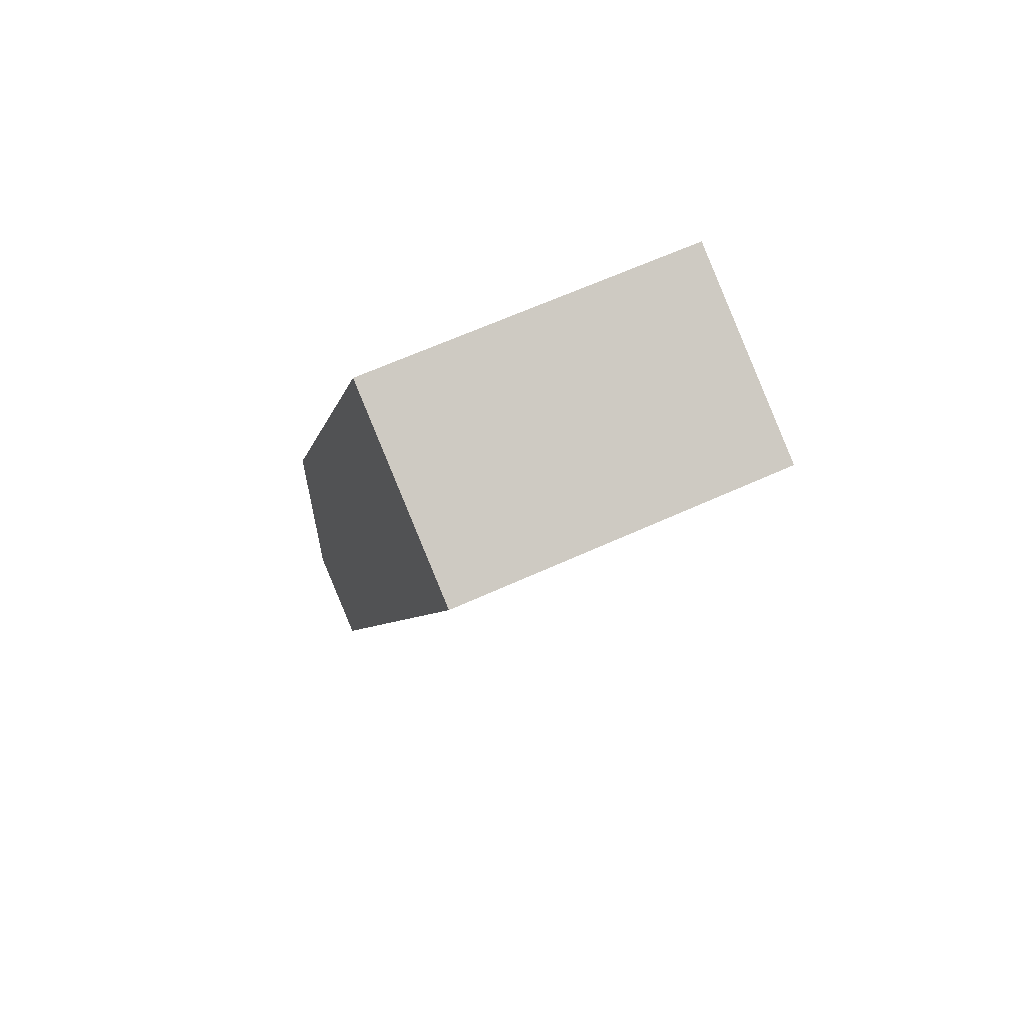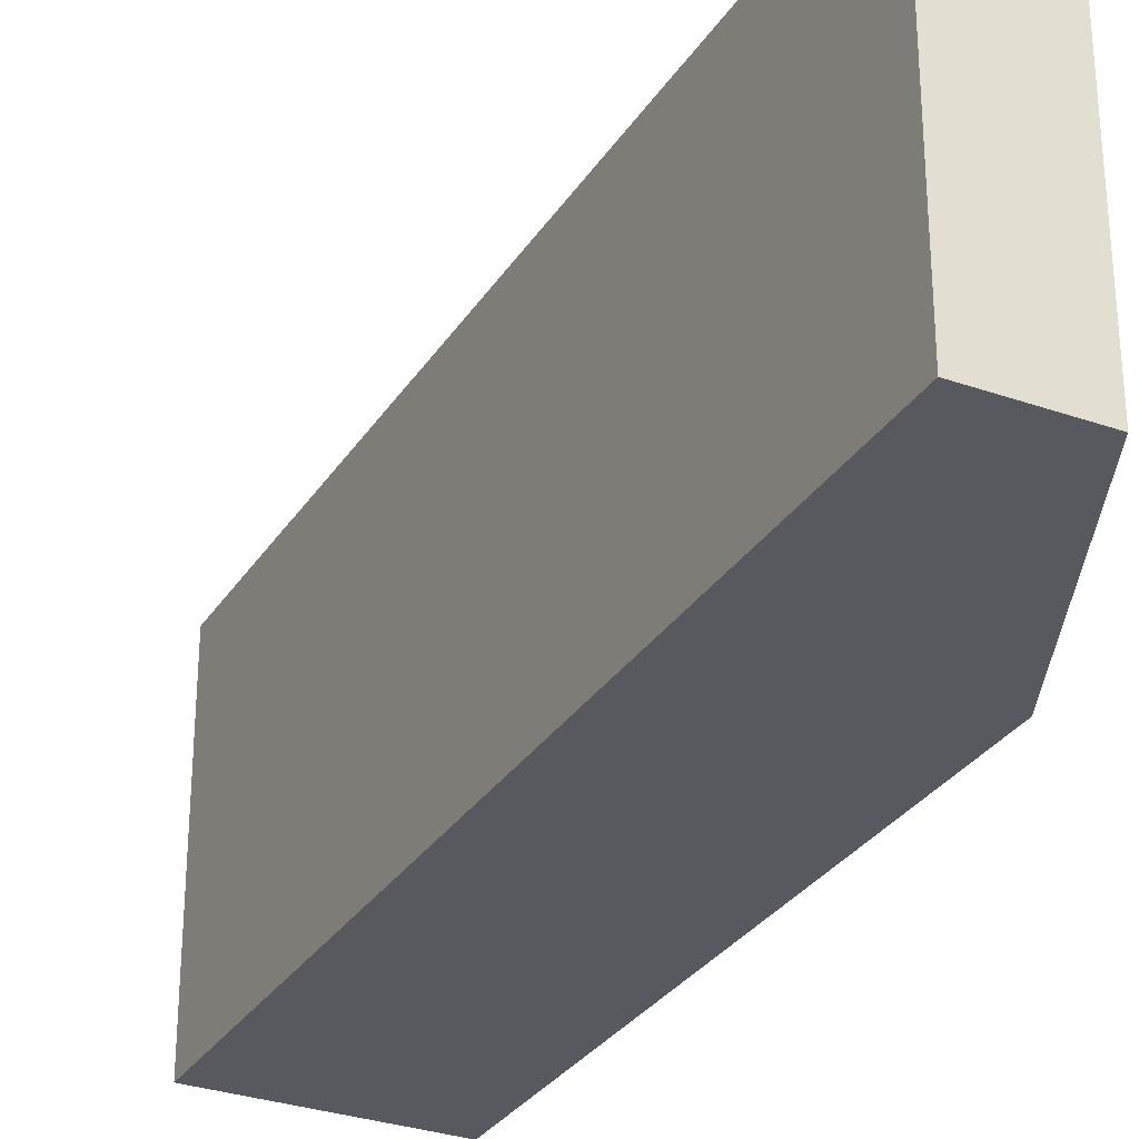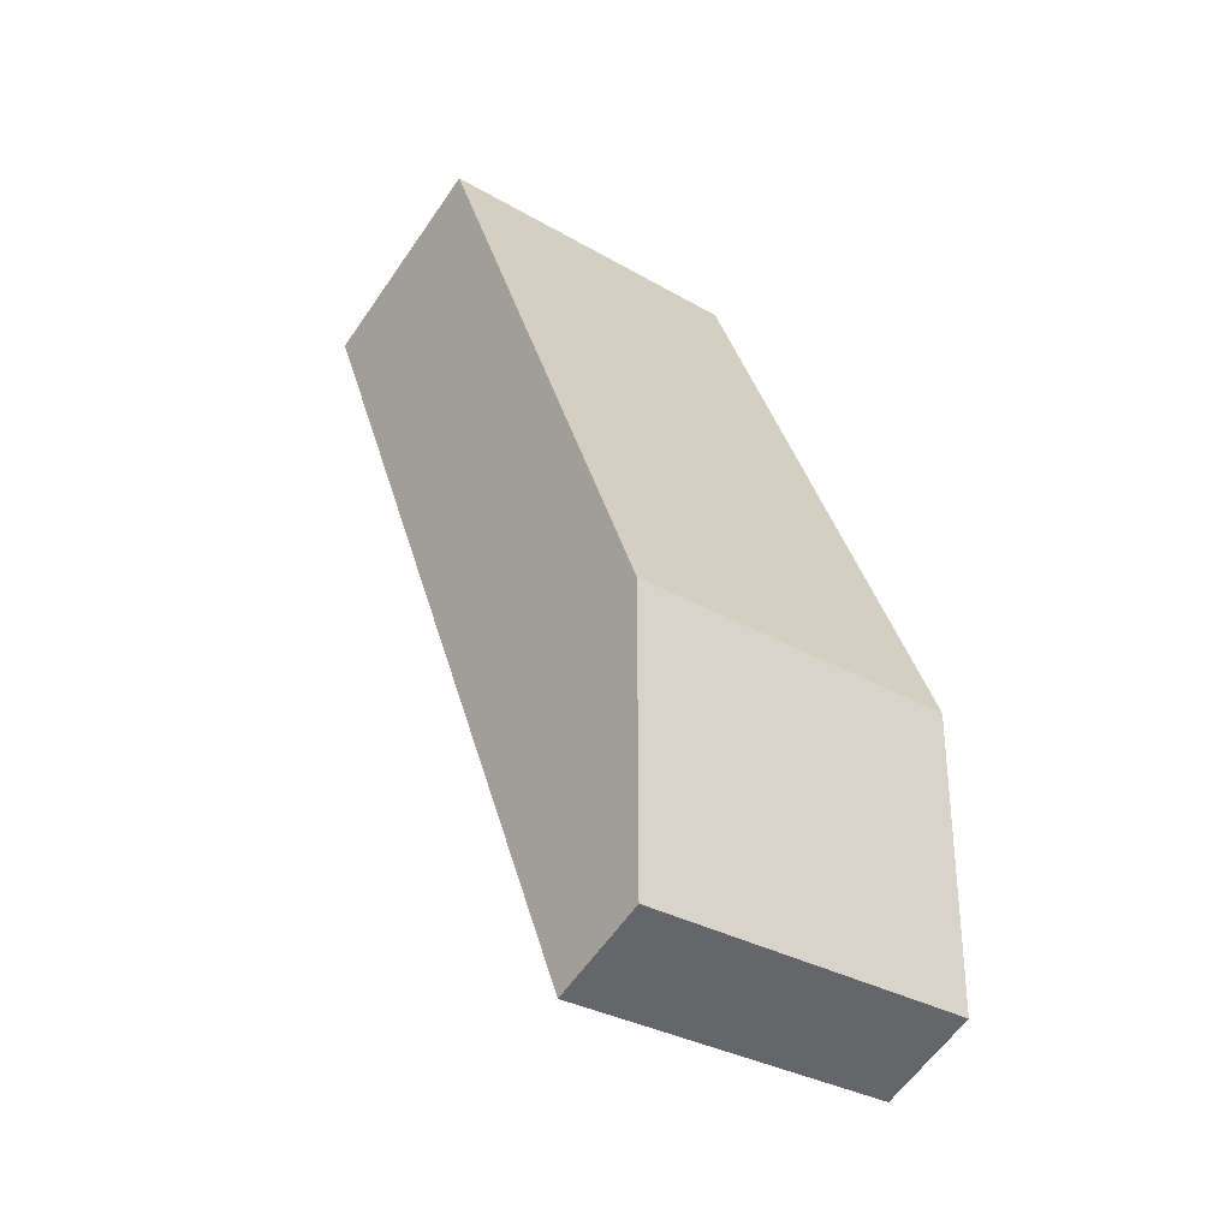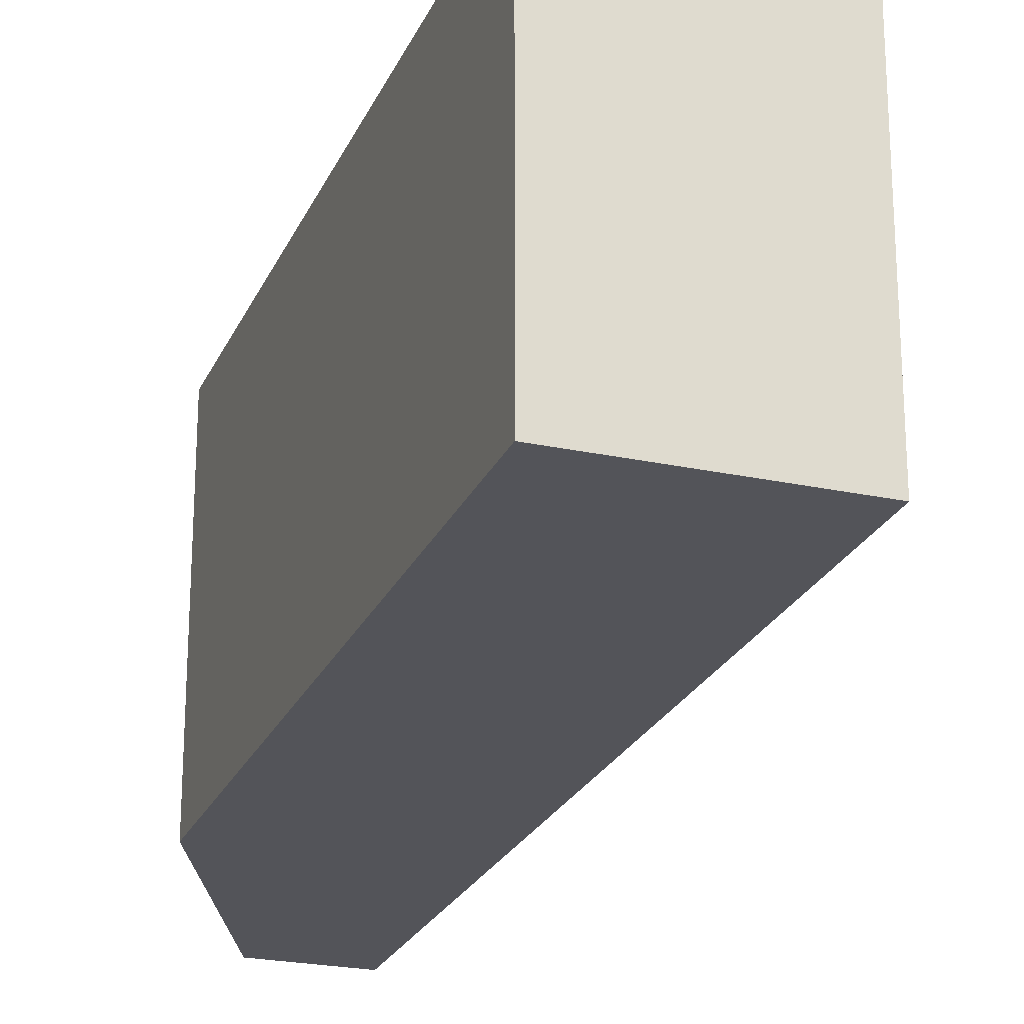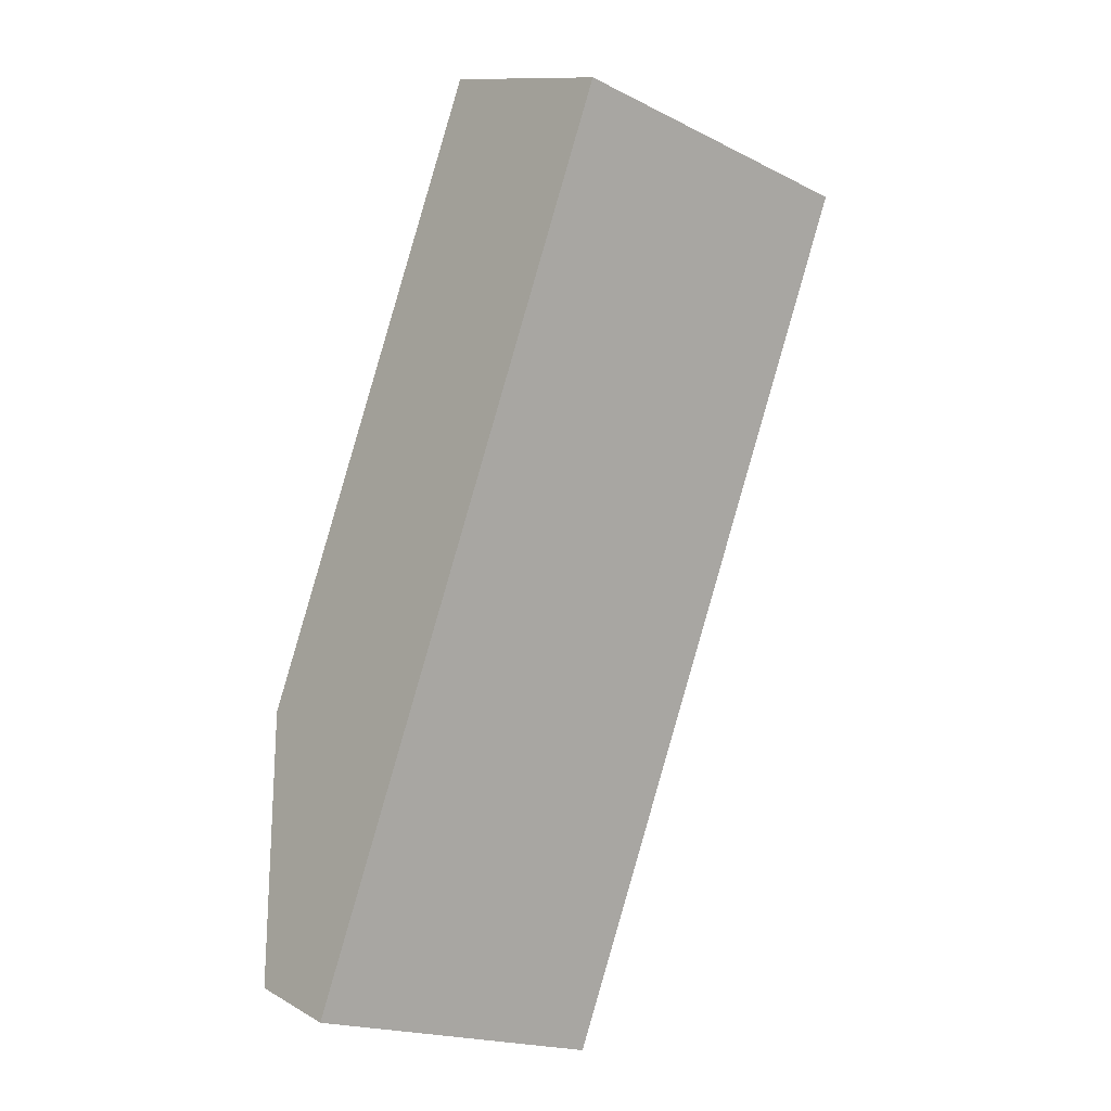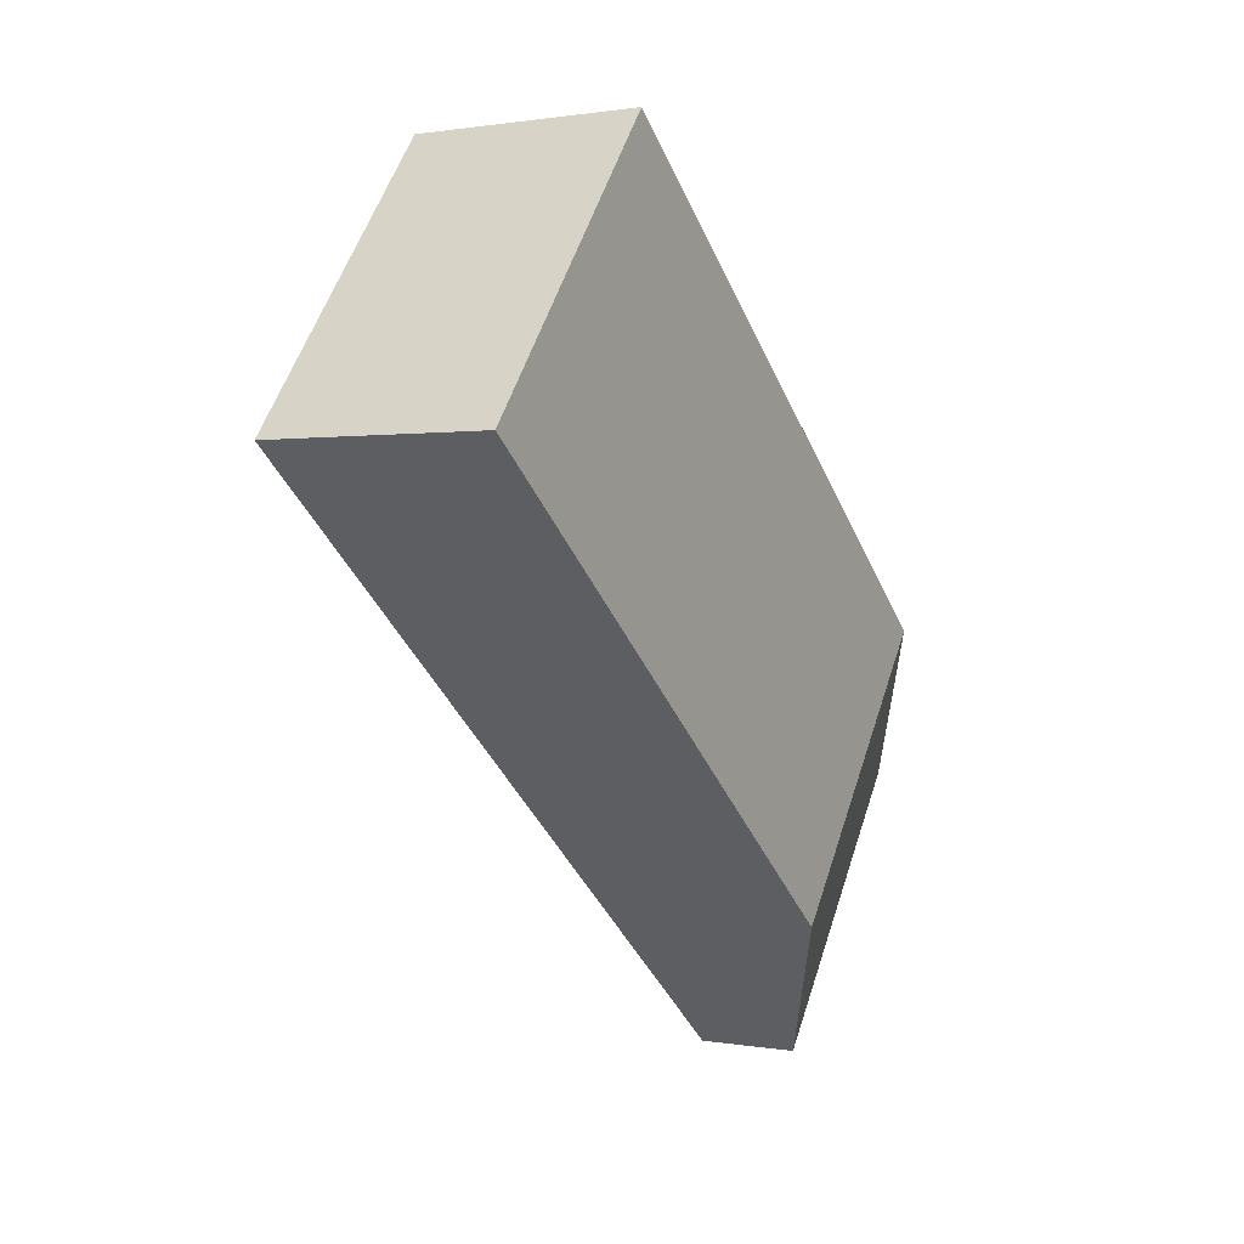
<metadata>
{"format":"obj","ext":"obj","renderer":"f3d","projection":"perspective","resolution":1024,"background":"white","views":[{"elev":63.3,"azim":65.2,"up":"+Z"},{"elev":-30.3,"azim":177.1,"up":"+Y"},{"elev":-32.3,"azim":-128.9,"up":"+Z"},{"elev":-23.8,"azim":4.6,"up":"+Y"},{"elev":-19.6,"azim":47.4,"up":"+Z"},{"elev":56.4,"azim":-161.9,"up":"+Z"}]}
</metadata>
<code>
v  8.603 10 26.29
v  0 10 8.251
v  8.143 10 26.5
v  0 10 6.125e-16
v  13.98 10 23.84
v  11.54 10 18.4
v  2.779 10 -1.24
v  13.98 -1.46e-15 23.84
v  11.54 -1.127e-15 18.4
v  2.779 7.593e-17 -1.24
v  0 0 0
v  0 -5.052e-16 8.251
v  8.143 -1.623e-15 26.5
v  8.603 -1.61e-15 26.29
g defaultobject
f 1 2 3
f 2 1 4
f 4 1 5
f 4 5 6
f 4 6 7
f 8 6 5
f 6 8 7
f 7 8 9
f 7 9 10
f 10 4 7
f 4 10 11
f 11 2 4
f 2 11 12
f 12 3 2
f 3 12 13
f 1 8 5
f 8 1 3
f 8 3 14
f 14 3 13
f 9 11 10
f 11 9 12
f 12 9 13
f 13 9 14
f 14 9 8

</code>
